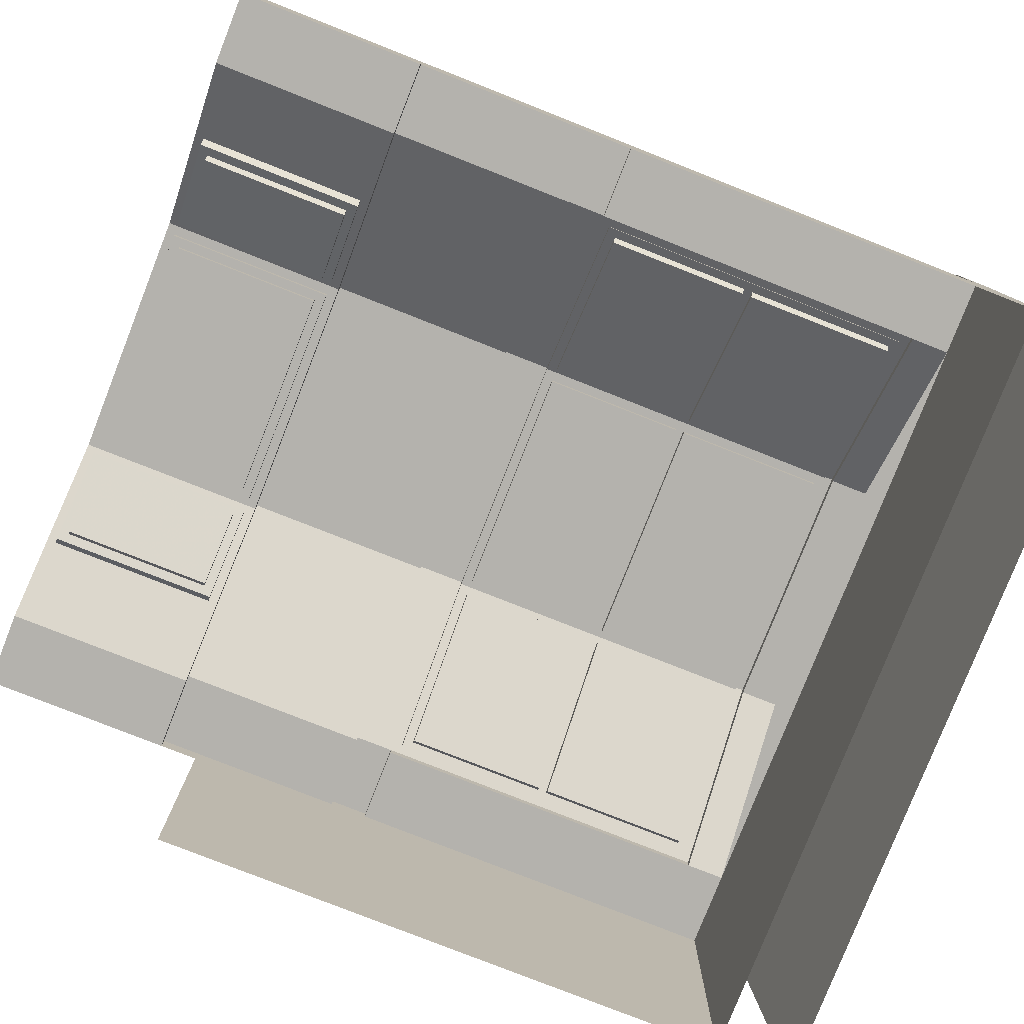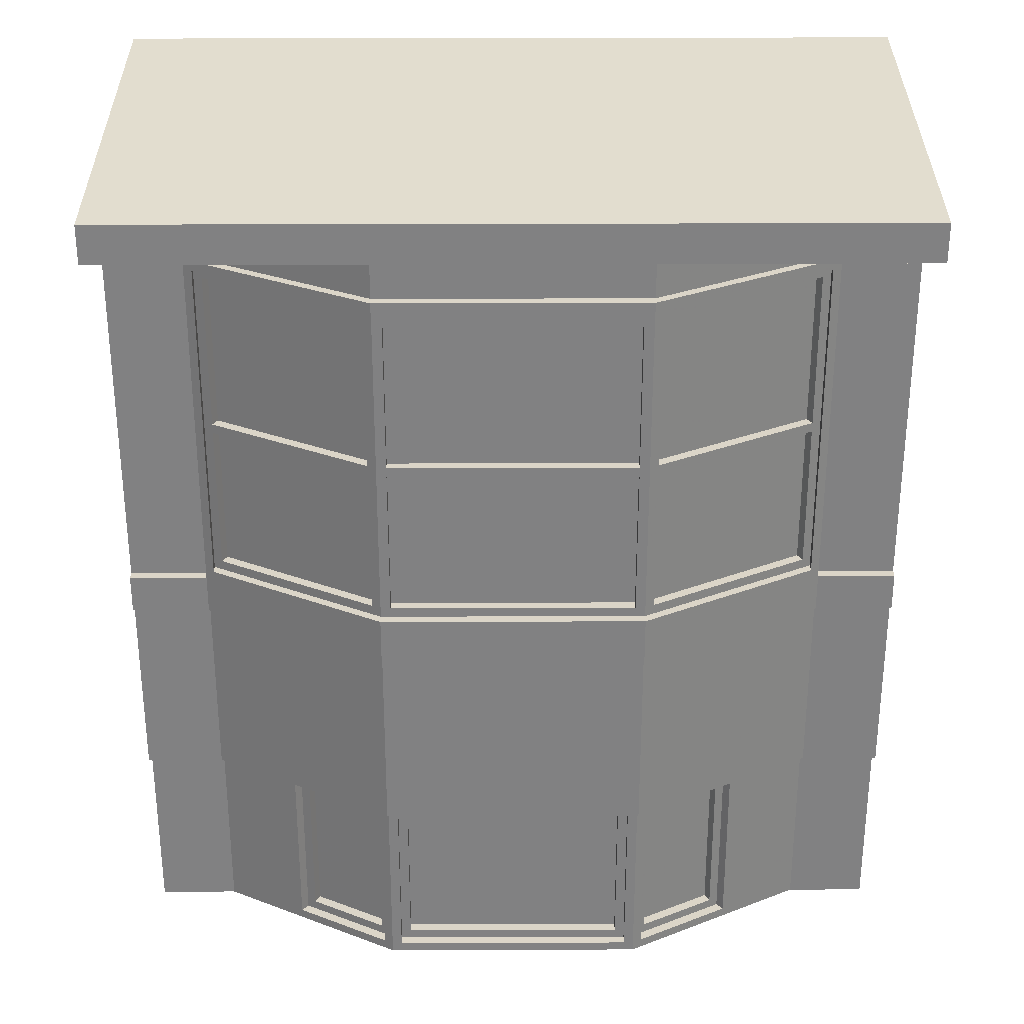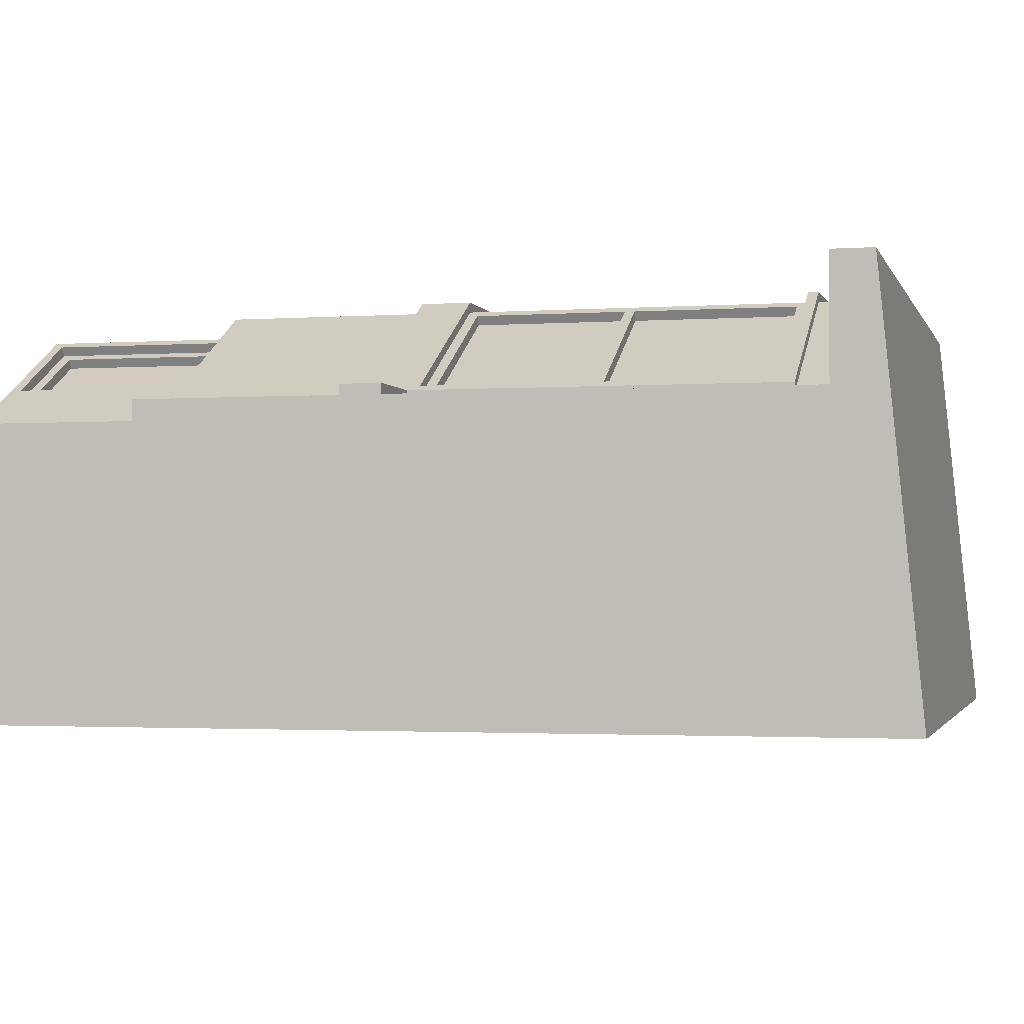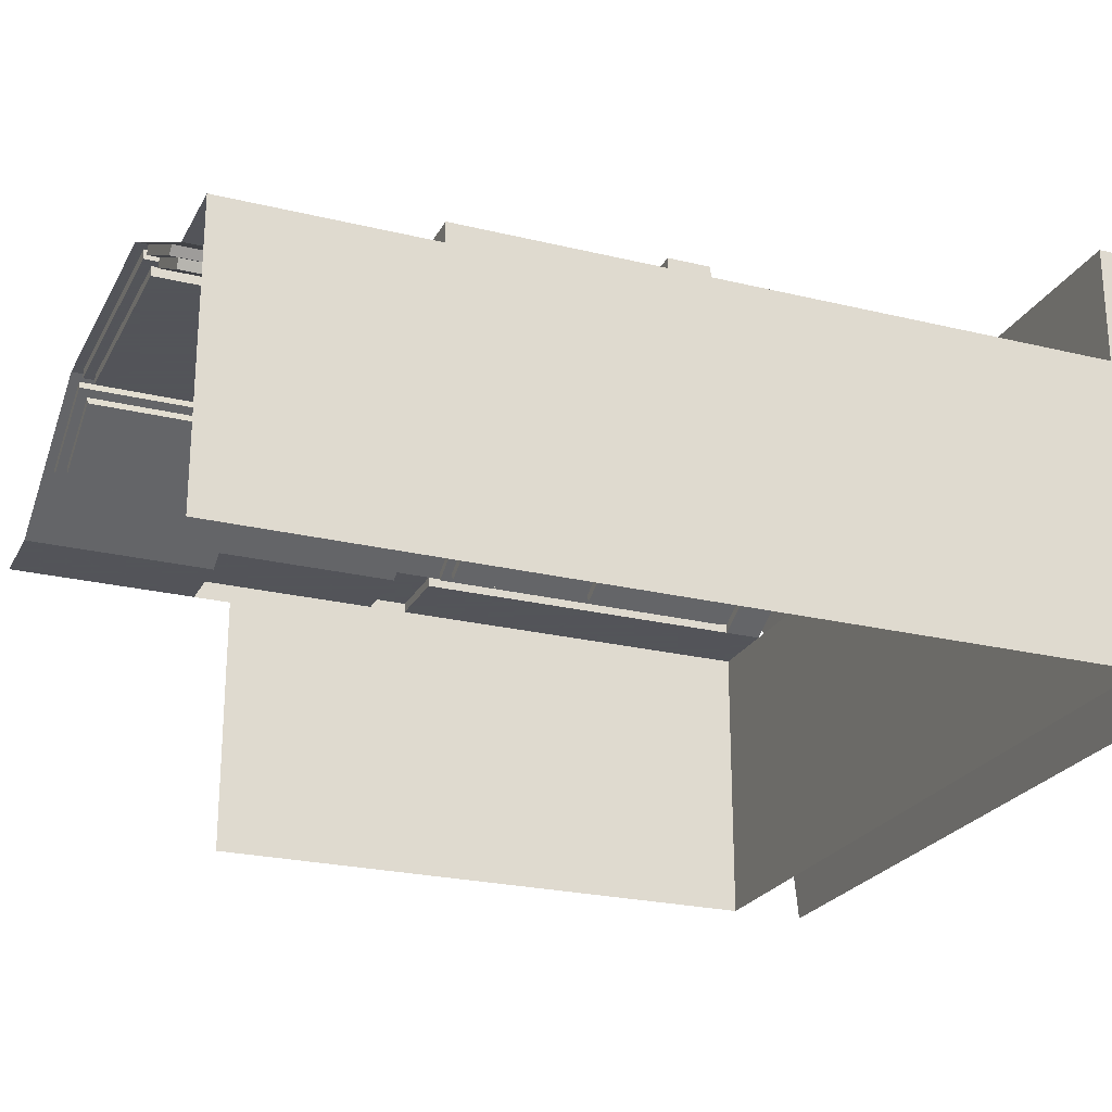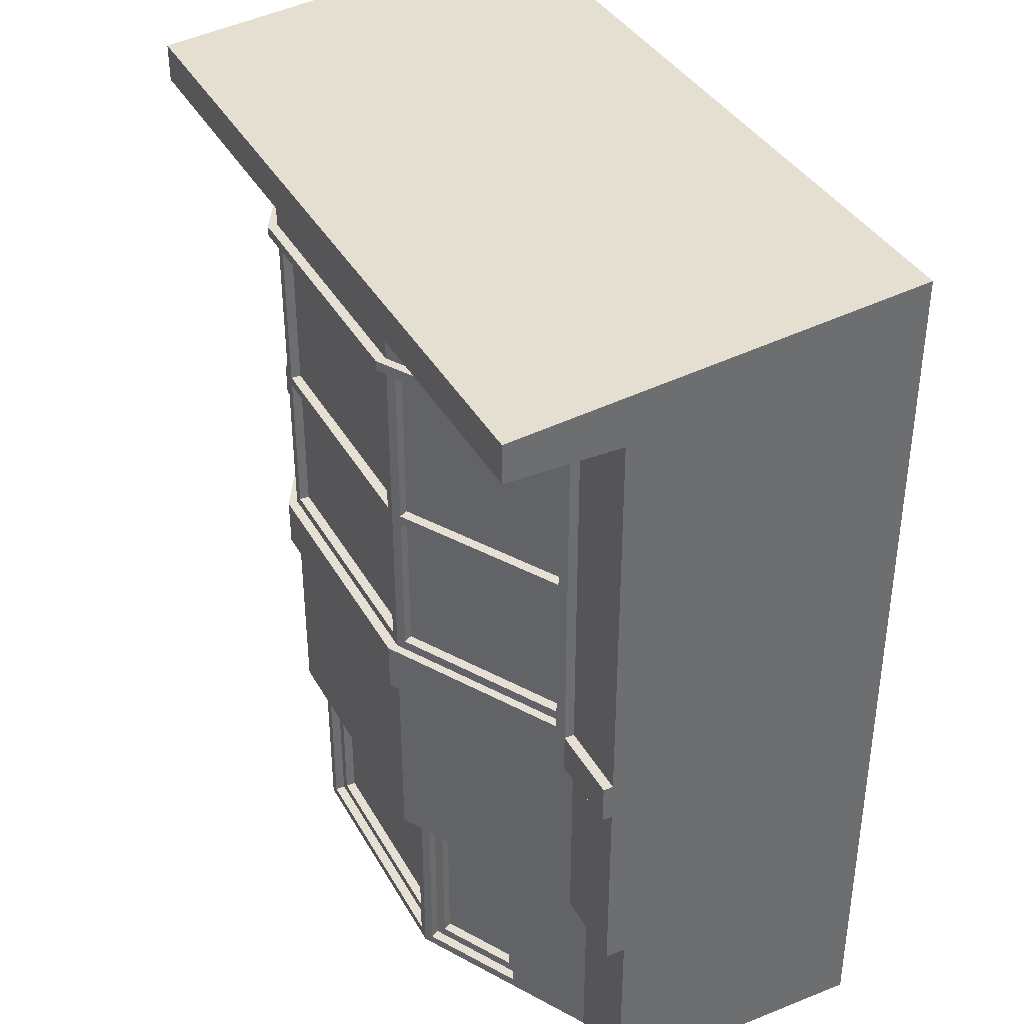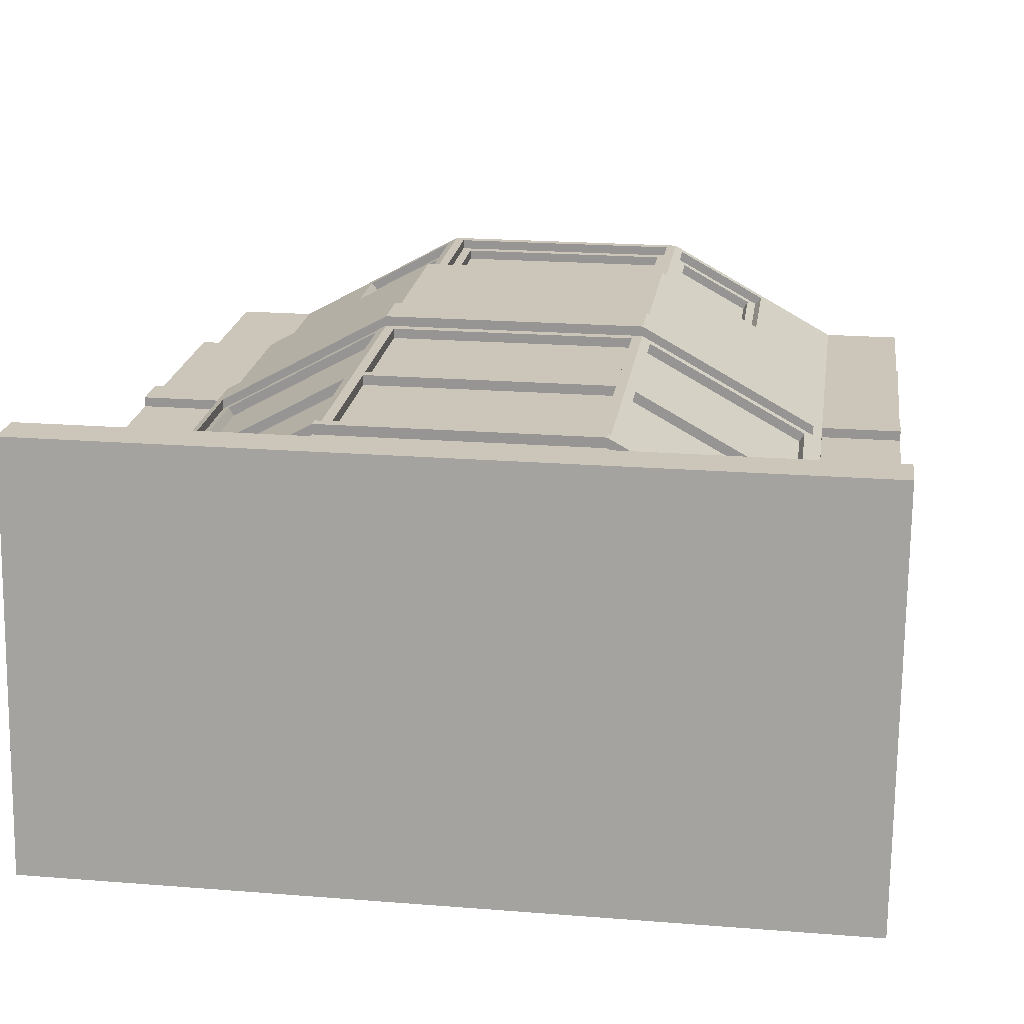
<metadata>
{"format":"obj","ext":"obj","renderer":"f3d","projection":"perspective","resolution":1024,"background":"white","views":[{"elev":-79.5,"azim":68.5,"up":"+Z"},{"elev":29.5,"azim":-0.3,"up":"+Y"},{"elev":-2.0,"azim":104.1,"up":"+Z"},{"elev":-23.9,"azim":67.9,"up":"+Z"},{"elev":37.9,"azim":63.5,"up":"+Y"},{"elev":20.9,"azim":-171.9,"up":"+Z"}]}
</metadata>
<code>
v  736 48 -584.7
v  576 48 -584.7
v  736 8 -640.9
v  736 176 -640.9
v  576 176 -640.9
v  576 8 -584.7
v  736 8 -584.7
v  736 176 -584.7
v  576 176 -584.7
v  736 48 -640.9
v  682.7 48 -564
v  629.3 48 -564
v  629.3 8 -564
v  682.7 8 -564
v  720 48 -584.7
v  720 8 -584.7
v  592 8 -584.7
v  592 48 -584.7
v  576 56 -584.7
v  736 56 -584.7
v  576 56 -640.9
v  736 56 -640.9
v  629.3 56 -560
v  682.7 56 -560
v  720 56 -580.7
v  592 56 -580.7
v  576 176 -580.7
v  576 56 -580.7
v  576 48 -580.7
v  592 48 -580.7
v  629.3 48 -560
v  682.7 48 -560
v  720 48 -580.7
v  736 48 -580.7
v  736 56 -580.7
v  736 176 -580.7
v  720 176 -580.7
v  682.7 176 -560
v  629.3 176 -560
v  592 176 -580.7
v  576 168 -584.7
v  576 88 -584.7
v  576 168 -640.9
v  576 88 -640.9
v  629.3 168 -560
v  629.3 88 -560
v  592 168 -580.7
v  592 88 -580.7
v  736 88 -584.7
v  736 168 -584.7
v  736 88 -640.9
v  736 168 -640.9
v  682.7 88 -560
v  682.7 168 -560
v  720 88 -580.7
v  720 168 -580.7
v  576 168 -580.7
v  576 88 -580.7
v  736 88 -580.7
v  736 168 -580.7
v  736 176 -557.5
v  736 184 -557.5
v  576 184 -557.5
v  576 176 -557.5
v  576 176 -640.9
v  736 192 -640.9
v  576 192 -640.9
v  736 176 -640.9
v  592 176 -557.5
v  592 184 -557.5
v  592 176 -640.9
v  592 192 -640.9
v  629.3 184 -557.5
v  629.3 192 -640.9
v  629.3 176 -557.5
v  629.3 176 -640.9
v  682.7 184 -557.5
v  682.7 192 -640.9
v  682.7 176 -557.5
v  682.7 176 -640.9
v  720 184 -557.5
v  720 192 -640.9
v  720 176 -557.5
v  720 176 -640.9
v  736 176 -560
v  736 184.2 -560
v  576 184.2 -560
v  576 176 -560
v  592 184.2 -560
v  592 176 -560
v  629.3 184.2 -560
v  629.3 176 -560
v  682.7 184.2 -560
v  682.7 176 -560
v  720 184.2 -560
v  720 176 -560
v  736 186.2 -580.7
v  576 186.2 -580.7
v  592 186.2 -580.7
v  629.3 186.2 -580.7
v  682.7 186.2 -580.7
v  720 186.2 -580.7
v  736 176 -580.7
v  576 176 -580.7
v  592 176 -580.7
v  629.3 176 -580.7
v  682.7 176 -580.7
v  720 176 -580.7
v  576 96 -584.7
v  576 96 -640.9
v  629.3 96 -558
v  592 96 -580.7
v  736 96 -584.7
v  736 96 -640.9
v  682.7 96 -558
v  720 96 -580.7
v  576 96 -580.7
v  736 96 -580.7
v  592 168 -578.7
v  592 96 -578.7
v  576 96 -578.7
v  576 88 -578.7
v  592 88 -578.7
v  629.3 88 -558
v  682.7 88 -558
v  720 88 -578.7
v  736 88 -578.7
v  736 96 -578.7
v  720 96 -578.7
v  720 168 -578.7
v  682.7 168 -558
v  629.3 168 -558
v  629.3 98 -558
v  682.7 98 -558
v  718.3 98 -577.8
v  718.3 166 -577.8
v  682.7 166 -558
v  629.3 166 -558
v  593.7 166 -577.8
v  593.7 98 -577.8
v  629.3 98 -560
v  682.7 98 -560
v  718.3 98 -579.8
v  718.3 166 -579.8
v  682.7 166 -560
v  629.3 166 -560
v  593.7 166 -579.8
v  593.7 98 -579.8
v  631.3 164 -560
v  631.3 100 -560
v  680.7 100 -560
v  680.7 164 -560
v  595.5 164 -578.8
v  595.5 100 -578.8
v  627.6 100 -561
v  627.6 164 -561
v  716.5 100 -578.8
v  716.5 164 -578.8
v  684.4 164 -561
v  684.4 100 -561
v  576 132 -584.7
v  576 132 -640.9
v  629.3 132 -560
v  592 132 -580.7
v  576 132 -580.7
v  736 132 -584.7
v  736 132 -640.9
v  682.7 132 -560
v  720 132 -580.7
v  736 132 -580.7
v  592 132 -578.7
v  720 132 -578.7
v  718.3 132 -577.8
v  593.7 132 -577.8
v  718.3 132 -579.8
v  593.7 132 -579.8
v  631.3 132 -560
v  680.7 132 -560
v  595.5 132 -578.8
v  627.6 132 -561
v  716.5 132 -578.8
v  684.4 132 -561
v  736 130.1 -584.7
v  736 130.1 -640.9
v  682.7 130.1 -560
v  720 130.1 -580.7
v  736 130.1 -580.7
v  720 130.1 -578.7
v  718.3 130.1 -577.8
v  718.3 130.1 -579.8
v  680.7 130.1 -560
v  627.6 130.1 -561
v  716.5 130.1 -578.8
v  576 130.1 -584.7
v  576 130.1 -640.9
v  629.3 130.1 -560
v  592 130.1 -580.7
v  576 130.1 -580.7
v  592 130.1 -578.7
v  593.7 130.1 -577.8
v  593.7 130.1 -579.8
v  631.3 130.1 -560
v  595.5 130.1 -578.8
v  684.4 130.1 -561
v  631.3 164 -562
v  631.3 132 -562
v  680.7 132 -562
v  680.7 164 -562
v  596.5 164 -580.5
v  596.5 132 -580.5
v  628.6 132 -562.7
v  628.6 164 -562.7
v  715.5 100 -580.5
v  715.5 130.1 -580.5
v  683.4 130.1 -562.7
v  683.4 100 -562.7
v  715.5 164 -580.5
v  683.4 164 -562.7
v  683.4 132 -562.7
v  715.5 132 -580.5
v  631.3 100 -562
v  680.7 100 -562
v  680.7 130.1 -562
v  631.3 130.1 -562
v  596.5 100 -580.5
v  628.6 100 -562.7
v  628.6 130.1 -562.7
v  596.5 130.1 -580.5
v  631.3 10 -564
v  680.7 10 -564
v  680.7 46 -564
v  631.3 46 -564
v  684.4 10 -565
v  703.6 10 -575.6
v  703.6 46 -575.6
v  684.4 46 -565
v  627.6 46 -565
v  608.4 46 -575.6
v  608.4 10 -575.6
v  627.6 10 -565
v  631.3 10 -566
v  680.7 10 -566
v  680.7 46 -566
v  631.3 46 -566
v  683.4 10 -566.7
v  702.3 10 -577.1
v  702.3 46 -577.1
v  683.4 46 -566.7
v  628.6 46 -566.7
v  609.7 46 -577.1
v  609.7 10 -577.1
v  628.6 10 -566.7
v  633.3 12 -566
v  678.7 12 -566
v  678.7 44 -566
v  633.3 44 -566
v  685.2 12 -567.7
v  700.6 12 -576.2
v  700.6 44 -576.2
v  685.2 44 -567.7
v  626.8 44 -567.7
v  611.4 44 -576.2
v  611.4 12 -576.2
v  626.8 12 -567.7
v  633.3 12 -568
v  678.7 12 -568
v  678.7 44 -568
v  633.3 44 -568
v  684.2 12 -569.4
v  699.6 12 -577.9
v  699.6 44 -577.9
v  684.2 44 -569.4
v  627.8 44 -569.4
v  612.4 44 -577.9
v  612.4 12 -577.9
v  627.8 12 -569.4
g BayWindow
f 265 266 267 268
f 10 1 7 3
f 162 161 41 43
f 206 207 208 205
f 22 20 1 10
f 270 271 272 269
f 274 275 276 273
f 210 211 212 209
f 33 25 24 32
f 7 1 15 16
f 34 35 25 33
f 2 6 17 18
f 165 164 47 57
f 31 32 24 23
f 114 113 49 51
f 30 31 23 26
f 129 115 125 126
f 128 129 126 127
f 29 30 26 28
f 161 165 57 41
f 19 2 29 28
f 2 18 30 29
f 18 12 31 30
f 12 11 32 31
f 11 15 33 32
f 15 1 34 33
f 1 20 35 34
f 113 118 59 49
f 21 19 42 44
f 9 5 43 41
f 23 24 53 46
f 38 39 45 54
f 26 23 46 48
f 39 40 47 45
f 28 26 48 58
f 40 27 57 47
f 4 8 50 52
f 20 22 51 49
f 37 38 54 56
f 24 25 55 53
f 36 37 56 60
f 25 35 59 55
f 19 28 58 42
f 27 9 41 57
f 8 36 60 50
f 35 20 49 59
f 62 81 83 61
f 68 66 97 103
f 82 102 97 66
f 83 96 85 61
f 63 64 69 70
f 67 98 99 72
f 64 88 90 69
f 70 69 75 73
f 72 99 100 74
f 69 90 92 75
f 73 75 79 77
f 74 100 101 78
f 75 92 94 79
f 77 79 83 81
f 78 101 102 82
f 79 94 96 83
f 62 61 85 86
f 81 62 86 95
f 108 103 85 96
f 63 70 89 87
f 104 105 90 88
f 70 73 91 89
f 90 105 92
f 73 77 93 91
f 77 81 95 93
f 94 108 96
f 86 85 103 97
f 95 86 97 102
f 87 89 99 98
f 89 91 100 99
f 91 93 101 100
f 93 95 102 101
f 84 68 103 108
f 65 71 105 104
f 71 76 106 105
f 76 80 107 106
f 80 84 108 107
f 44 42 109 110
f 124 125 115 111
f 123 124 111 120
f 122 123 120 121
f 184 183 113 114
f 214 215 216 213
f 187 186 116 118
f 42 58 117 109
f 183 187 118 113
f 164 171 119 47
f 112 117 121 120
f 117 58 122 121
f 58 48 123 122
f 48 46 124 123
f 46 53 125 124
f 53 55 126 125
f 55 59 127 126
f 59 118 128 127
f 118 116 129 128
f 186 188 129 116
f 56 54 131 130
f 54 45 132 131
f 45 47 119 132
f 111 115 134 133
f 115 129 135 134
f 188 189 135 129
f 130 131 137 136
f 131 132 138 137
f 132 119 139 138
f 171 174 139 119
f 120 111 133 140
f 133 134 142 141
f 134 135 143 142
f 189 190 143 135
f 136 137 145 144
f 137 138 146 145
f 138 139 147 146
f 174 176 147 139
f 140 133 141 148
f 163 177 149 146
f 141 142 151 150
f 185 191 151 142
f 145 146 149 152
f 176 179 153 147
f 148 141 155 154
f 196 192 155 141
f 146 147 153 156
f 190 193 157 143
f 144 145 159 158
f 168 182 159 145
f 142 143 157 160
f 195 194 161 162
f 202 191 178 177
f 203 192 180 179
f 198 197 164 165
f 194 198 165 161
f 52 50 166 167
f 217 218 219 220
f 60 56 169 170
f 50 60 170 166
f 197 199 171 164
f 56 130 172 169
f 172 130 136 173
f 171 199 200 174
f 136 144 175 173
f 200 201 176 174
f 163 196 202 177
f 168 145 152 178
f 176 201 203 179
f 163 146 156 180
f 175 144 158 181
f 168 185 204 182
f 167 166 183 184
f 181 182 204 193
f 170 169 186 187
f 166 170 187 183
f 169 172 188 186
f 172 173 189 188
f 173 175 190 189
f 168 178 191 185
f 163 180 192 196
f 175 181 193 190
f 110 109 194 195
f 221 222 223 224
f 225 226 227 228
f 117 112 197 198
f 109 117 198 194
f 112 120 199 197
f 199 120 140 200
f 140 148 201 200
f 196 141 150 202
f 201 148 154 203
f 185 142 160 204
f 149 177 206 205
f 177 178 207 206
f 178 152 208 207
f 152 149 205 208
f 153 179 210 209
f 179 180 211 210
f 180 156 212 211
f 156 153 209 212
f 157 193 214 213
f 193 204 215 214
f 204 160 216 215
f 160 157 213 216
f 158 159 218 217
f 159 182 219 218
f 182 181 220 219
f 181 158 217 220
f 150 151 222 221
f 151 191 223 222
f 191 202 224 223
f 202 150 221 224
f 154 155 226 225
f 155 192 227 226
f 192 203 228 227
f 203 154 225 228
f 13 14 230 229
f 14 11 231 230
f 11 12 232 231
f 12 13 229 232
f 14 16 234 233
f 16 15 235 234
f 15 11 236 235
f 11 14 233 236
f 12 18 238 237
f 18 17 239 238
f 17 13 240 239
f 13 12 237 240
f 229 230 242 241
f 230 231 243 242
f 231 232 244 243
f 232 229 241 244
f 233 234 246 245
f 234 235 247 246
f 235 236 248 247
f 236 233 245 248
f 237 238 250 249
f 238 239 251 250
f 239 240 252 251
f 240 237 249 252
f 241 242 254 253
f 242 243 255 254
f 243 244 256 255
f 244 241 253 256
f 245 246 258 257
f 246 247 259 258
f 247 248 260 259
f 248 245 257 260
f 249 250 262 261
f 250 251 263 262
f 251 252 264 263
f 252 249 261 264
f 253 254 266 265
f 254 255 267 266
f 255 256 268 267
f 256 253 265 268
f 257 258 270 269
f 258 259 271 270
f 259 260 272 271
f 260 257 269 272
f 261 262 274 273
f 262 263 275 274
f 263 264 276 275
f 264 261 273 276

</code>
